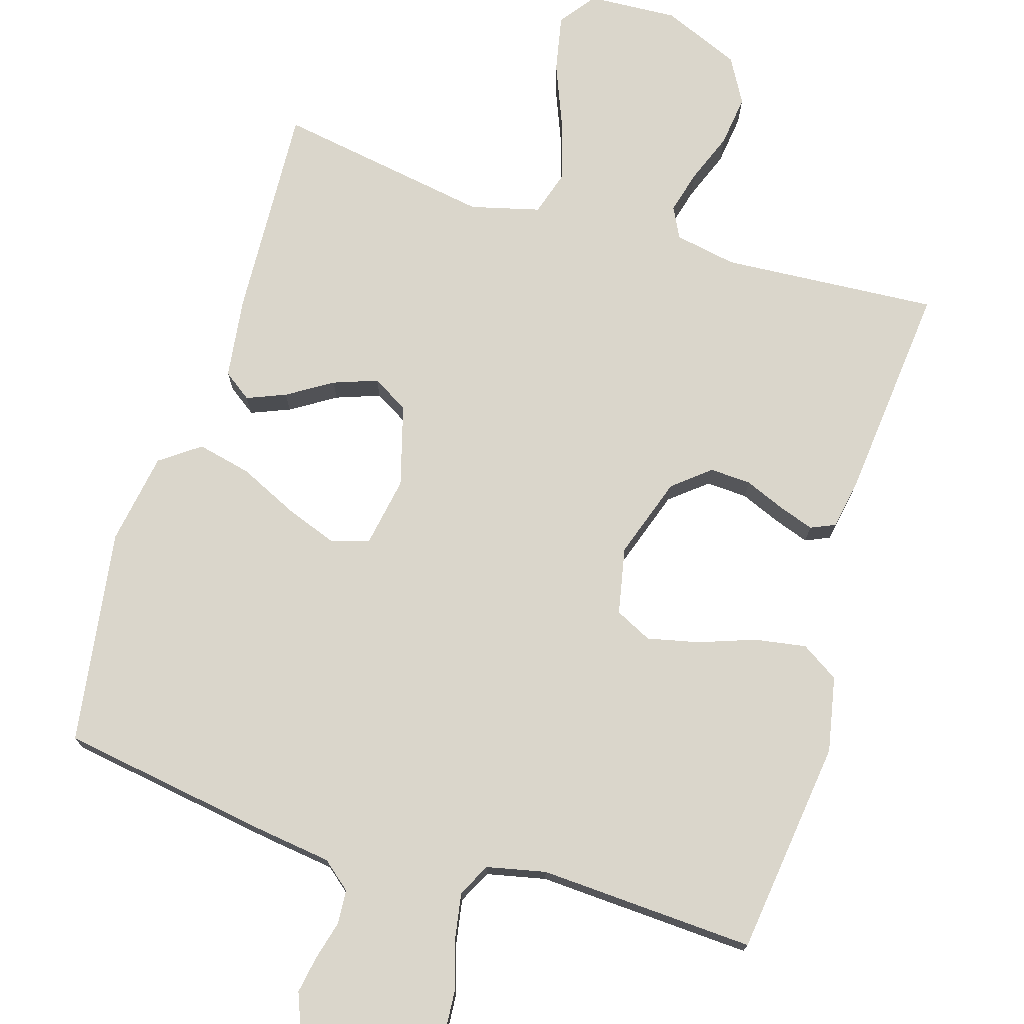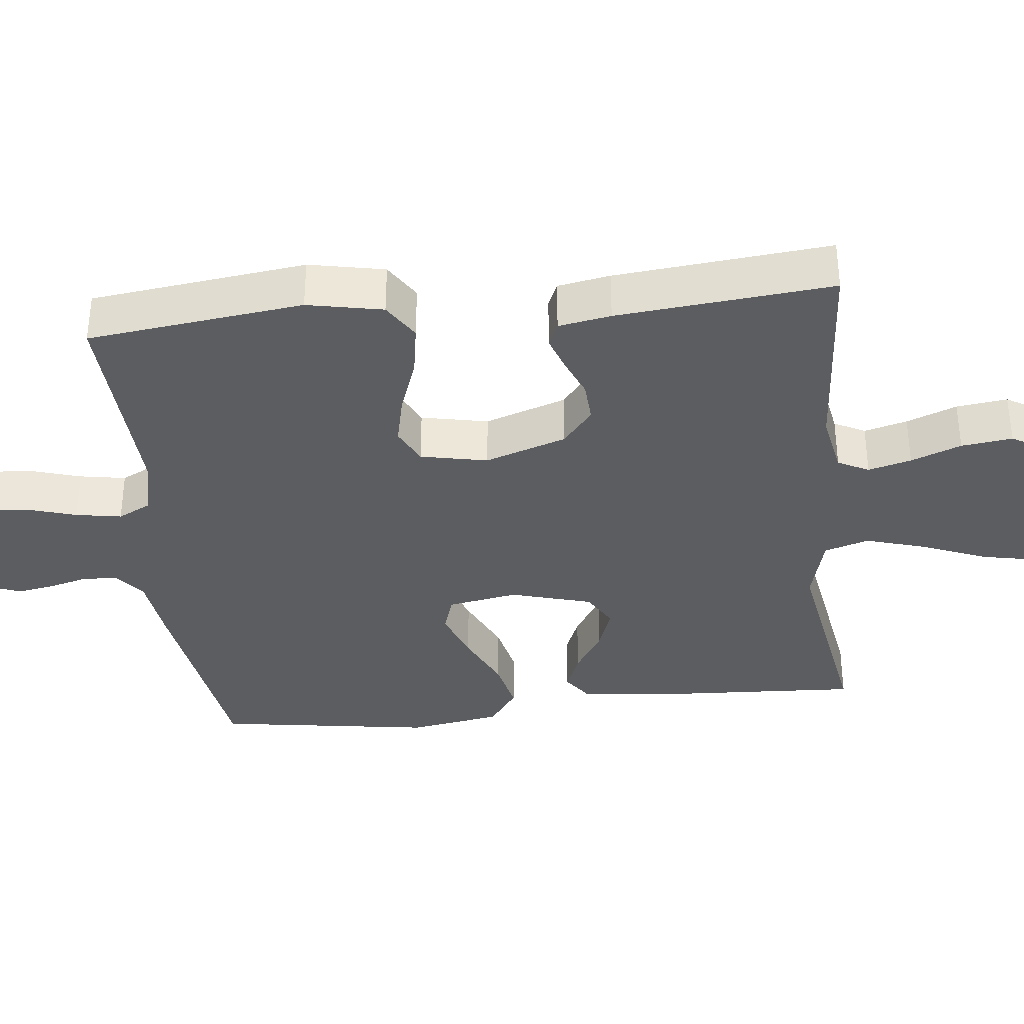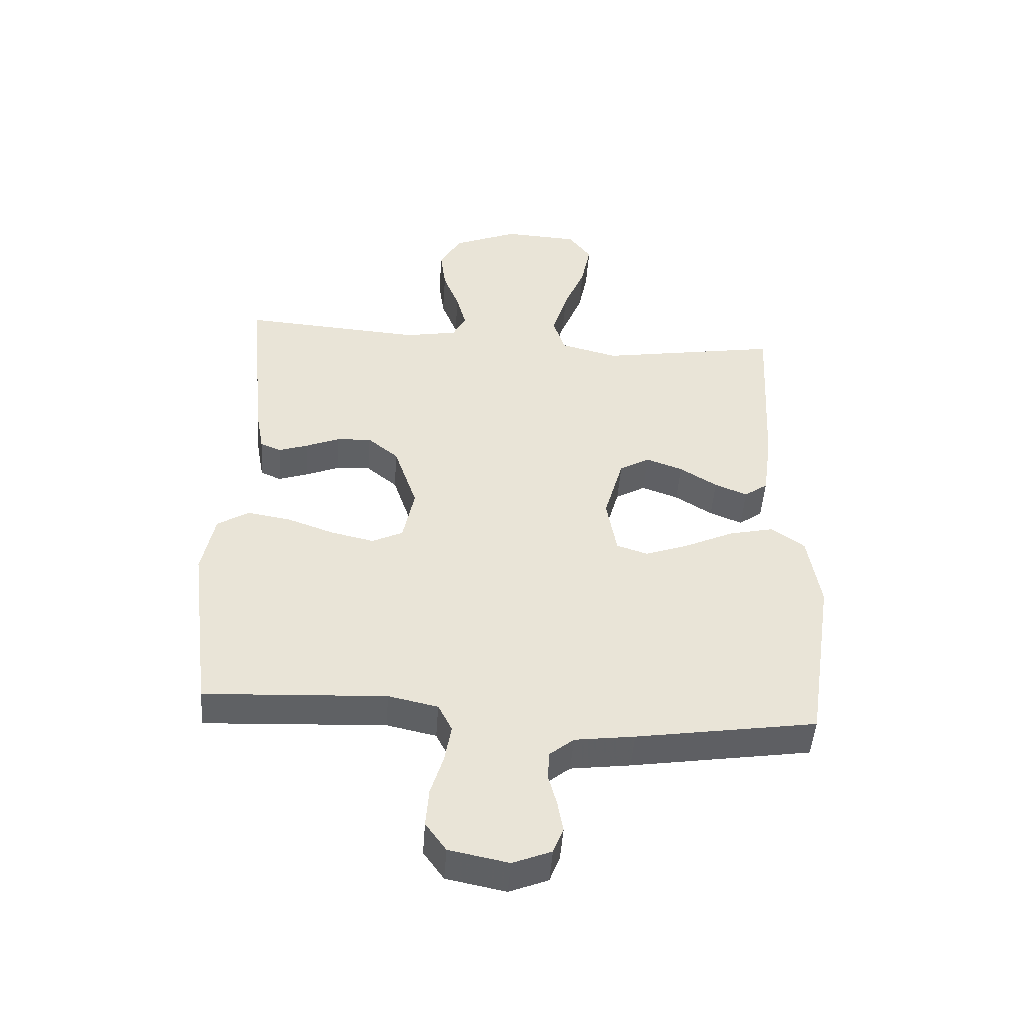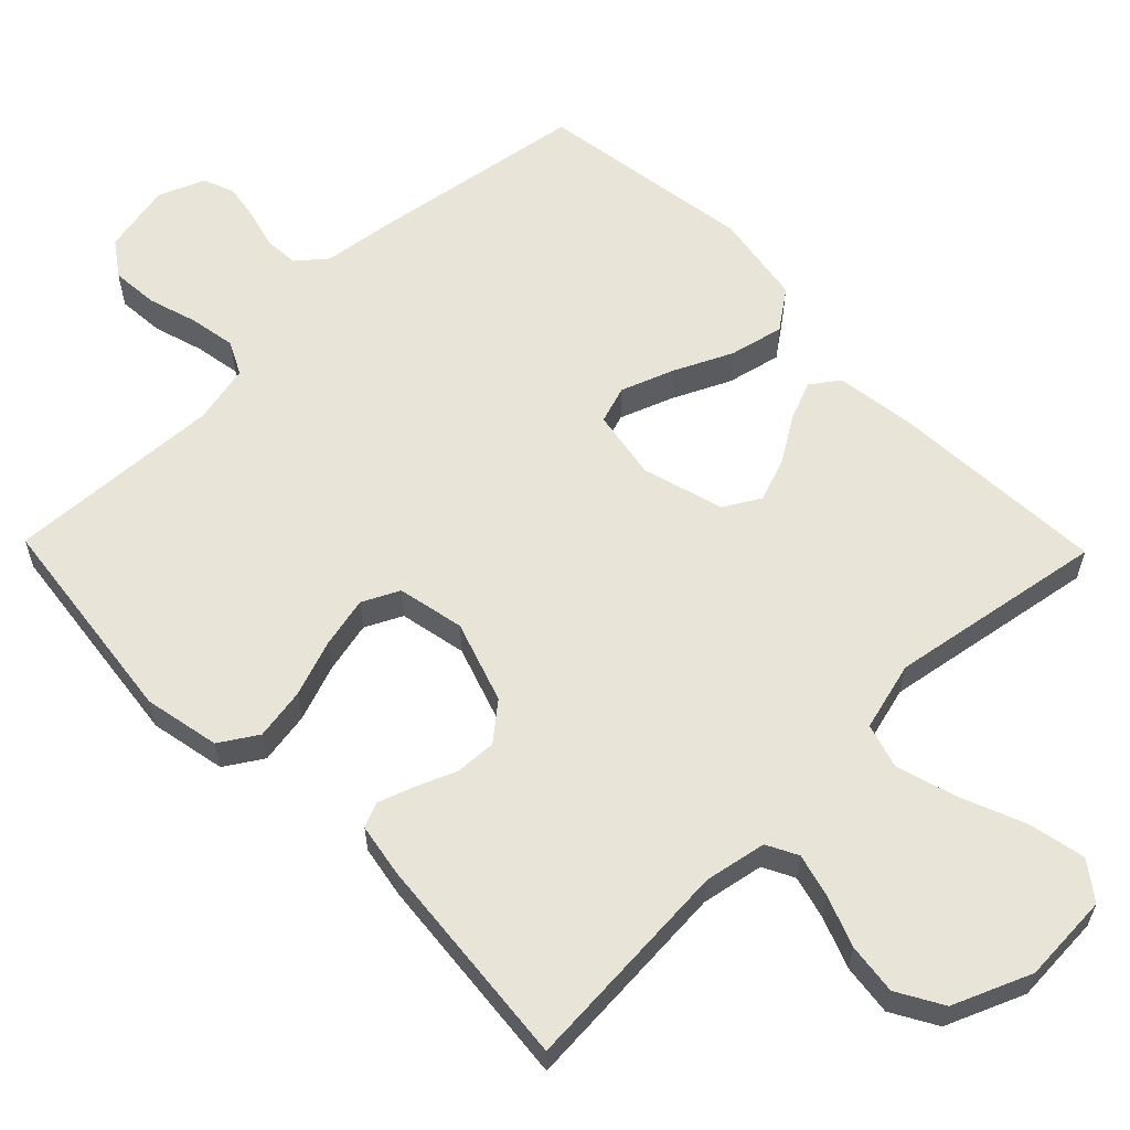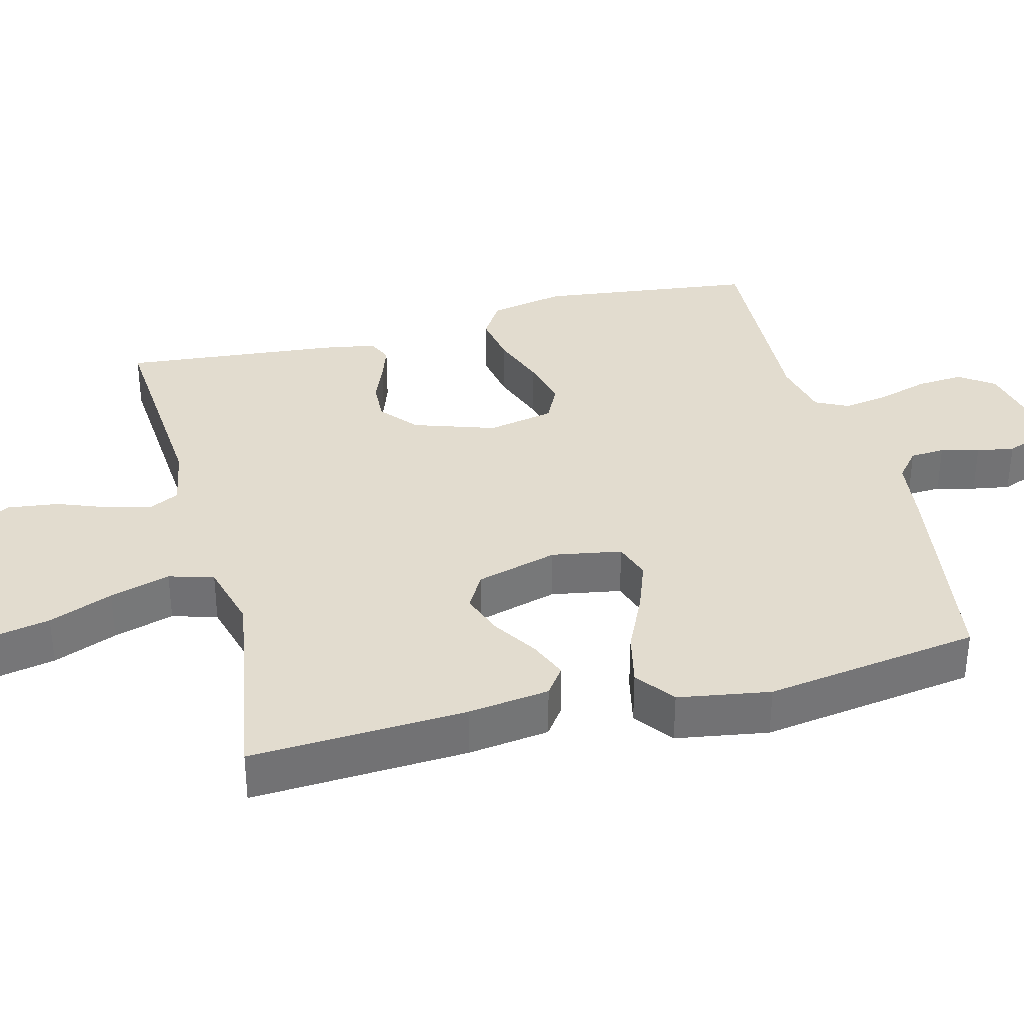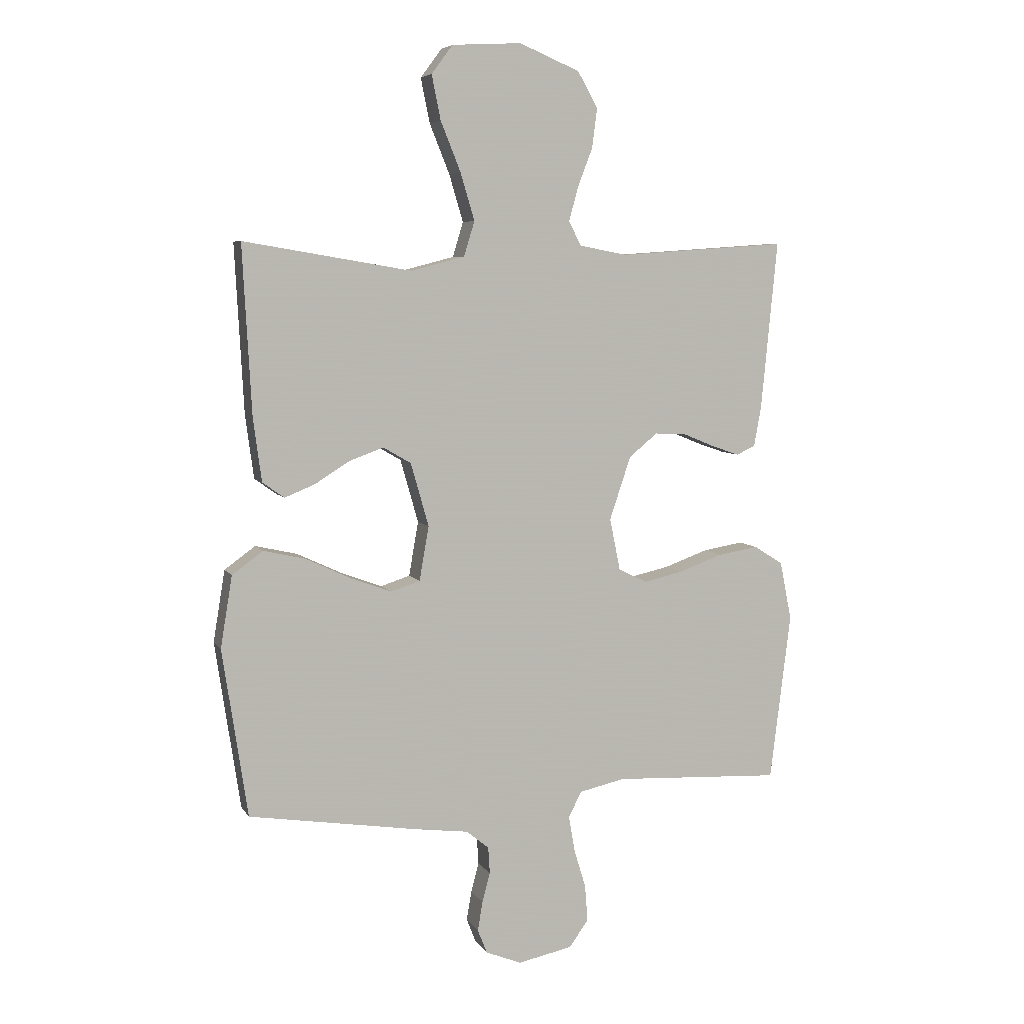
<metadata>
{"format":"obj","ext":"obj","renderer":"f3d","projection":"perspective","resolution":1024,"background":"white","views":[{"elev":73.9,"azim":-162.9,"up":"+Y"},{"elev":-35.7,"azim":-83.8,"up":"+Y"},{"elev":-48.0,"azim":-4.1,"up":"+Z"},{"elev":60.2,"azim":-44.3,"up":"+Y"},{"elev":34.7,"azim":75.4,"up":"+Y"},{"elev":6.3,"azim":161.9,"up":"+Z"}]}
</metadata>
<code>
v -0.5 0.07 -0.5
v -0.537 0.07 -0.2
v -0.516 0.07 -0.095
v -0.464 0.07 -0.062
v -0.392 0.07 -0.074
v -0.314 0.07 -0.102
v -0.243 0.07 -0.118
v -0.192 0.07 -0.093
v -0.173 0.07 0
v -0.211 0.07 0.113
v -0.262 0.07 0.155
v -0.319 0.07 0.152
v -0.375 0.07 0.129
v -0.424 0.07 0.112
v -0.458 0.07 0.127
v -0.471 0.07 0.2
v -0.5 0.07 0.5
v -0.2 0.07 0.479
v -0.114 0.07 0.495
v -0.092 0.07 0.538
v -0.108 0.07 0.598
v -0.135 0.07 0.668
v -0.144 0.07 0.739
v -0.108 0.07 0.802
v 0 0.07 0.847
v 0.124 0.07 0.84
v 0.162 0.07 0.789
v 0.146 0.07 0.71
v 0.11 0.07 0.621
v 0.085 0.07 0.537
v 0.104 0.07 0.475
v 0.2 0.07 0.45
v 0.5 0.07 0.5
v 0.484 0.07 0.2
v 0.469 0.07 0.087
v 0.43 0.07 0.059
v 0.376 0.07 0.081
v 0.314 0.07 0.12
v 0.253 0.07 0.142
v 0.203 0.07 0.113
v 0.171 0.07 0
v 0.188 0.07 -0.097
v 0.24 0.07 -0.114
v 0.313 0.07 -0.087
v 0.394 0.07 -0.049
v 0.469 0.07 -0.032
v 0.524 0.07 -0.072
v 0.545 0.07 -0.2
v 0.5 0.07 -0.5
v 0.2 0.07 -0.547
v 0.101 0.07 -0.56
v 0.061 0.07 -0.593
v 0.058 0.07 -0.641
v 0.072 0.07 -0.694
v 0.081 0.07 -0.746
v 0.064 0.07 -0.789
v 0 0.07 -0.815
v -0.098 0.07 -0.795
v -0.132 0.07 -0.747
v -0.127 0.07 -0.682
v -0.106 0.07 -0.613
v -0.095 0.07 -0.549
v -0.118 0.07 -0.503
v -0.2 0.07 -0.485
v -0.5 0 -0.5
v -0.537 0 -0.2
v -0.516 0 -0.095
v -0.464 0 -0.062
v -0.392 0 -0.074
v -0.314 0 -0.102
v -0.243 0 -0.118
v -0.192 0 -0.093
v -0.173 0 0
v -0.211 0 0.113
v -0.262 0 0.155
v -0.319 0 0.152
v -0.375 0 0.129
v -0.424 0 0.112
v -0.458 0 0.127
v -0.471 0 0.2
v -0.5 0 0.5
v -0.2 0 0.479
v -0.114 0 0.495
v -0.092 0 0.538
v -0.108 0 0.598
v -0.135 0 0.668
v -0.144 0 0.739
v -0.108 0 0.802
v 0 0 0.847
v 0.124 0 0.84
v 0.162 0 0.789
v 0.146 0 0.71
v 0.11 0 0.621
v 0.085 0 0.537
v 0.104 0 0.475
v 0.2 0 0.45
v 0.5 0 0.5
v 0.484 0 0.2
v 0.469 0 0.087
v 0.43 0 0.059
v 0.376 0 0.081
v 0.314 0 0.12
v 0.253 0 0.142
v 0.203 0 0.113
v 0.171 0 0
v 0.188 0 -0.097
v 0.24 0 -0.114
v 0.313 0 -0.087
v 0.394 0 -0.049
v 0.469 0 -0.032
v 0.524 0 -0.072
v 0.545 0 -0.2
v 0.5 0 -0.5
v 0.2 0 -0.547
v 0.101 0 -0.56
v 0.061 0 -0.593
v 0.058 0 -0.641
v 0.072 0 -0.694
v 0.081 0 -0.746
v 0.064 0 -0.789
v 0 0 -0.815
v -0.098 0 -0.795
v -0.132 0 -0.747
v -0.127 0 -0.682
v -0.106 0 -0.613
v -0.095 0 -0.549
v -0.118 0 -0.503
v -0.2 0 -0.485
f 58 59 60 61
f 58 61 62
f 57 58 62
f 56 57 62
f 53 54 55 56
f 53 56 62 63
f 48 49 50 51
f 46 47 48 51
f 44 45 46 51
f 43 44 51 52
f 42 43 52
f 41 42 52
f 35 36 37 38
f 35 38 39
f 32 33 34 35
f 31 32 35 39
f 26 27 28 29
f 26 29 30
f 25 26 30
f 24 25 30
f 21 22 23 24
f 20 21 24 30
f 19 20 30 31
f 15 16 17 18
f 12 13 14 15
f 12 15 18 19
f 3 4 5 6
f 3 6 7
f 64 1 2 3
f 63 64 3 7
f 52 53 63 7
f 19 31 39 40
f 19 40 41
f 11 12 19
f 10 11 19 41
f 9 10 41 52
f 52 7 8
f 8 9 52
f 125 124 123 122
f 126 125 122
f 126 122 121
f 126 121 120
f 120 119 118 117
f 127 126 120 117
f 115 114 113 112
f 115 112 111 110
f 115 110 109 108
f 116 115 108 107
f 116 107 106
f 116 106 105
f 102 101 100 99
f 103 102 99
f 99 98 97 96
f 103 99 96 95
f 93 92 91 90
f 94 93 90
f 94 90 89
f 94 89 88
f 88 87 86 85
f 94 88 85 84
f 95 94 84 83
f 82 81 80 79
f 79 78 77 76
f 83 82 79 76
f 70 69 68 67
f 71 70 67
f 67 66 65 128
f 71 67 128 127
f 71 127 117 116
f 104 103 95 83
f 105 104 83
f 83 76 75
f 105 83 75 74
f 116 105 74 73
f 72 71 116
f 116 73 72
f 1 65 66 2
f 2 66 67 3
f 3 67 68 4
f 4 68 69 5
f 5 69 70 6
f 6 70 71 7
f 7 71 72 8
f 8 72 73 9
f 9 73 74 10
f 10 74 75 11
f 11 75 76 12
f 12 76 77 13
f 13 77 78 14
f 14 78 79 15
f 15 79 80 16
f 16 80 81 17
f 17 81 82 18
f 18 82 83 19
f 19 83 84 20
f 20 84 85 21
f 21 85 86 22
f 22 86 87 23
f 23 87 88 24
f 24 88 89 25
f 25 89 90 26
f 26 90 91 27
f 27 91 92 28
f 28 92 93 29
f 29 93 94 30
f 30 94 95 31
f 31 95 96 32
f 32 96 97 33
f 33 97 98 34
f 34 98 99 35
f 35 99 100 36
f 36 100 101 37
f 37 101 102 38
f 38 102 103 39
f 39 103 104 40
f 40 104 105 41
f 41 105 106 42
f 42 106 107 43
f 43 107 108 44
f 44 108 109 45
f 45 109 110 46
f 46 110 111 47
f 47 111 112 48
f 48 112 113 49
f 49 113 114 50
f 50 114 115 51
f 51 115 116 52
f 52 116 117 53
f 53 117 118 54
f 54 118 119 55
f 55 119 120 56
f 56 120 121 57
f 57 121 122 58
f 58 122 123 59
f 59 123 124 60
f 60 124 125 61
f 61 125 126 62
f 62 126 127 63
f 63 127 128 64
f 64 128 65 1

</code>
